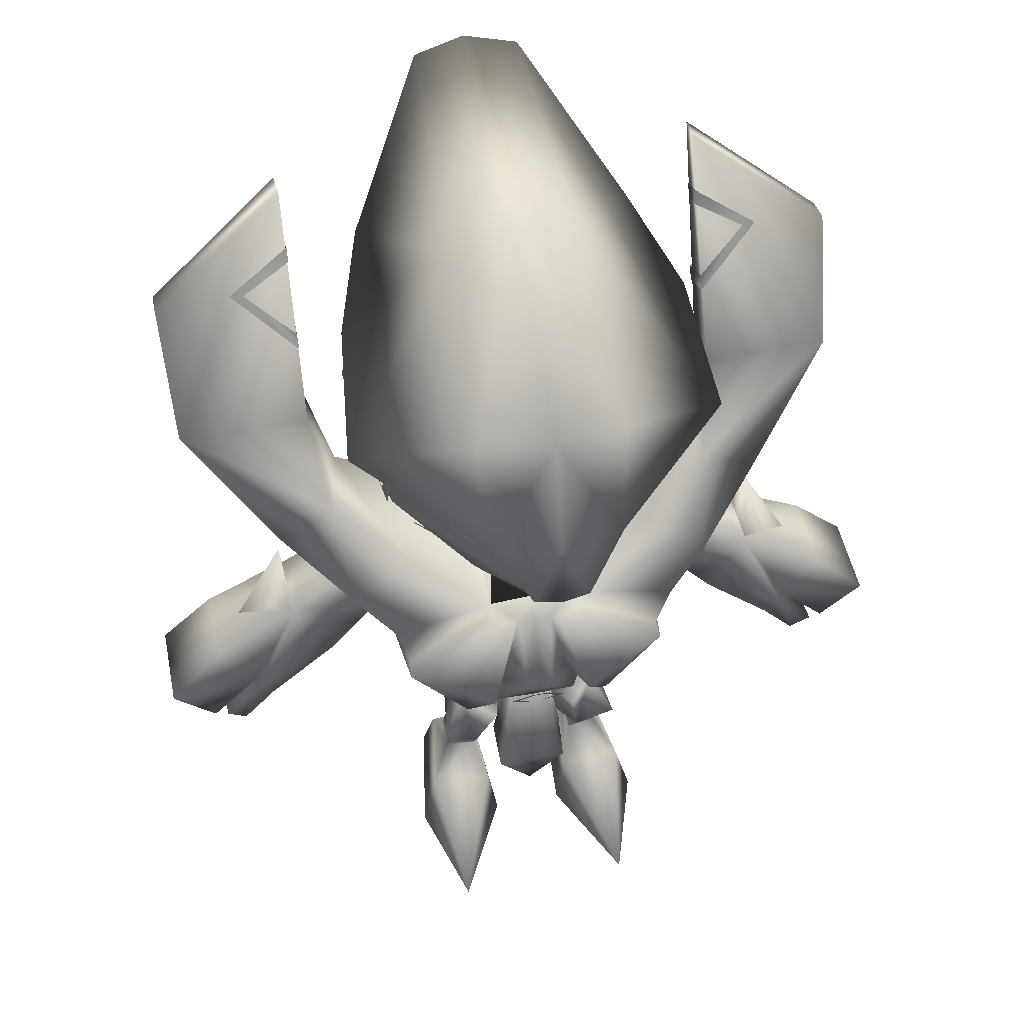
<metadata>
{"format":"obj","ext":"obj","renderer":"f3d","projection":"perspective","resolution":1024,"background":"white","views":[{"elev":50.1,"azim":-11.6,"up":"+Y"}]}
</metadata>
<code>
v 0.2286 0.8644 -0.09746
v 0.2821 0.8322 -0.08717
v 0.297 0.8317 -0.09003
v 0.229 0.879 -0.1045
v 0.2305 0.862 -0.1364
v 0.2299 0.8463 -0.1298
v 0.2832 0.814 -0.1236
v 0.298 0.8145 -0.1246
v 0.2299 0.789 -0.06123
v 0.2295 0.7737 -0.0527
v 0.2282 0.7537 -0.09198
v 0.2283 0.7701 -0.09784
v -0.228 0.8647 -0.09746
v -0.2284 0.8793 -0.1045
v -0.2965 0.832 -0.09004
v -0.2816 0.8325 -0.08717
v -0.2299 0.8622 -0.1364
v -0.2293 0.8466 -0.1298
v -0.2826 0.8143 -0.1236
v -0.2975 0.8148 -0.1246
v -0.229 0.774 -0.0527
v -0.2294 0.7893 -0.06123
v -0.2277 0.7539 -0.09198
v -0.2278 0.7704 -0.09785
v 0.03277 0.3265 0.1515
v 0.02455 0.3272 0.1522
v 0.00834 0.3095 0.1428
v 0.01647 0.3097 0.1428
v 0.007574 0.3544 0.1667
v 0.0104 0.3618 0.1709
v -0.01037 0.3618 0.1709
v -0.007553 0.3544 0.1667
v -0.03278 0.3265 0.1515
v -0.02456 0.3273 0.1522
v -0.00837 0.3095 0.1428
v -0.0165 0.3097 0.1428
v 0.04591 0.8637 -0.1489
v 0.05795 0.8729 -0.1411
v 0.07795 0.8173 -0.1641
v 0.06373 0.8183 -0.1689
v 0.05927 0.7741 -0.1699
v 0.03947 0.7683 -0.175
v 0.1399 0.7232 -0.1381
v 0.1397 0.7098 -0.1356
v 0.04675 0.6488 0.1981
v 0.04695 0.6439 0.1945
v 0.1555 0.704 0.1009
v 0.1552 0.7134 0.1015
v 0.1593 0.714 0.08578
v 0.1899 0.7789 -0.000258
v 0.1838 0.7763 0.01666
v 0.1894 0.786 0.00149
v 0.1233 0.8682 -0.1156
v 0.1281 0.8666 -0.09784
v 0.1589 0.6527 0.08286
v 0.1627 0.6671 0.07386
v 0.1775 0.6891 -0.005276
v 0.1795 0.7017 -0.004587
v 0.05654 0.649 0.1873
v 0.04716 0.6436 0.1946
v 0.09255 0.6351 0.1453
v 0.107 0.6397 0.133
v 0.1281 0.6084 0.08464
v 0.1334 0.6157 0.08438
v 0.03832 0.6184 -0.1056
v 0.05604 0.554 -0.06163
v 0.04287 0.5567 -0.0665
v 0.029 0.6072 -0.1011
v 0.00016 0.6184 -0.1177
v 0.000154 0.6072 -0.1099
v -0.02869 0.6072 -0.1011
v -0.038 0.6184 -0.1056
v -0.04262 0.5567 -0.0665
v -0.0558 0.554 -0.06163
v 0.0003 0.8667 -0.1644
v 0.000305 0.8763 -0.1584
v -0.04531 0.8637 -0.1489
v -0.05735 0.873 -0.1411
v -0.06318 0.8184 -0.1689
v -0.0774 0.8174 -0.1641
v -0.05878 0.7742 -0.1699
v -0.03898 0.7683 -0.175
v -0.1394 0.7234 -0.1381
v -0.1392 0.71 -0.1356
v -0.0464 0.6489 0.1981
v -0.1547 0.7135 0.1015
v -0.1551 0.7042 0.1009
v -0.04661 0.644 0.1945
v -0.1588 0.7141 0.08578
v -0.1894 0.7791 -0.000258
v -0.1833 0.7765 0.01666
v -0.1888 0.7862 0.001489
v -0.1227 0.8683 -0.1156
v -0.1275 0.8667 -0.09784
v -0.1623 0.6672 0.07386
v -0.1585 0.6528 0.08286
v -0.1771 0.6893 -0.005276
v -0.1791 0.7019 -0.004589
v -0.05619 0.649 0.1873
v -0.1067 0.6398 0.133
v -0.09221 0.6352 0.1453
v -0.04681 0.6436 0.1946
v -0.1278 0.6085 0.08464
v -0.1331 0.6158 0.08437
v -0.02444 0.4541 0.07718
v 0.02561 0.4541 0.07718
v 0.03106 0.572 0.04118
v -0.02974 0.5721 0.04118
v 0.0372 0.5803 -0.01962
v 0.03075 0.4615 0.01686
v -0.03587 0.5803 -0.01962
v -0.02957 0.4615 0.01685
v 0.04026 0.1584 0.1265
v -0.0403 0.1584 0.1265
v -1.9e-05 0.1005 0.1143
v -0.01846 0.2858 0.1129
v 0.01842 0.2858 0.1129
v 0.0422 0.1883 0.08821
v 0.0236 0.2949 0.09087
v -0.02363 0.2949 0.09087
v -0.04224 0.1883 0.08821
v -1.9e-05 0.1514 0.08036
v 0.02745 0.2931 -0.03136
v 0.03777 0.1829 -0.04108
v -0.03781 0.1829 -0.04108
v -0.02748 0.2931 -0.03136
v 0.03297 0.2967 -0.01103
v 0.04537 0.1543 -0.01548
v -0.04541 0.1543 -0.01548
v -0.03301 0.2967 -0.01172
v 7.1e-05 0.4609 -0.0526
v 0.04174 0.3728 -0.0484
v 2e-05 0.3703 -0.03943
v 0.01225 0.4609 -0.05228
v 7.6e-05 0.4706 0.1059
v 7e-05 0.461 0.1299
v 0.04745 0.4693 0.1076
v 0.2051 0.4993 0.04994
v 0.2736 0.4496 0.05691
v 0.2501 0.4623 -0.02319
v 0.2037 0.4994 -0.01793
v 0.2795 0.5674 0.04268
v 0.2 0.5023 0.04861
v 0.2001 0.5017 -0.01665
v 0.2795 0.5669 -0.03562
v 0.2054 0.5222 0.1157
v 0.1699 0.457 0.06308
v 0.1626 0.477 0.1371
v 0.1904 0.5108 -0.05724
v 0.1471 0.4485 -0.07471
v 0.01961 0.4609 0.1318
v 0.03728 0.3651 0.1319
v 0.05702 0.3763 0.1837
v 0.02533 0.4651 0.1398
v 0.151 0.4037 0.146
v 0.05687 0.4671 0.1264
v 0.02463 0.4704 -0.04586
v 0.0906 0.4076 -0.06036
v 0.04678 0.3752 -0.06334
v 0.1489 0.4088 0.1287
v 0.1408 0.5618 0.09442
v 0.217 0.6066 0.04427
v 0.375 0.6845 -0.02919
v 0.2308 0.6961 -0.01735
v 0.2297 0.9347 -0.1318
v 0.3796 0.82 -0.09607
v 0.3796 0.8115 -0.1273
v 0.2314 0.9273 -0.1644
v 0.375 0.6788 -0.07267
v 0.1251 0.5565 -0.04122
v 0.2031 0.6106 -0.03231
v 0.2289 0.6892 -0.06137
v -0.0417 0.3728 -0.0484
v -0.01211 0.4609 -0.05228
v -0.01946 0.461 0.1318
v -0.2049 0.4996 0.04994
v -0.25 0.4626 -0.02319
v -0.2735 0.4499 0.05691
v -0.2035 0.4996 -0.01793
v -0.1998 0.5025 0.04861
v -0.1999 0.5019 -0.01665
v -0.1698 0.4572 0.06308
v -0.2793 0.5677 0.04268
v -0.2793 0.5673 -0.03562
v -0.2052 0.5224 0.1157
v -0.1625 0.4772 0.1371
v -0.1902 0.511 -0.05724
v -0.1692 0.4528 -0.03169
v -0.1469 0.4487 -0.07471
v -0.05697 0.3764 0.1837
v -0.03724 0.3651 0.1319
v -0.02518 0.4652 0.1398
v -0.1509 0.4039 0.146
v -0.05672 0.4671 0.1264
v -0.04673 0.3752 -0.06334
v -0.09052 0.4077 -0.06036
v -0.02448 0.4704 -0.04586
v -0.0473 0.4693 0.1076
v -0.1489 0.409 0.1287
v -0.1405 0.5619 0.09442
v -0.2167 0.6068 0.04426
v -0.3746 0.6849 -0.02919
v -0.2304 0.6964 -0.01735
v -0.229 0.935 -0.1318
v -0.379 0.8204 -0.09607
v -0.2308 0.9276 -0.1644
v -0.379 0.8119 -0.1273
v -0.3747 0.6792 -0.07267
v -0.1249 0.5566 -0.04122
v -0.2028 0.6108 -0.03231
v -0.2285 0.6895 -0.06137
v 0.2775 0.4465 0.05102
v 0.3412 0.4052 0.01576
v 0.2824 0.5138 0.01226
v 0.2773 0.443 -0.02006
v -0.2774 0.4468 0.05102
v -0.2822 0.5141 0.01226
v -0.3411 0.4056 0.01576
v -0.2772 0.4433 -0.02006
v 0.08443 0.3355 -0.02856
v -6e-06 0.3324 -0.02969
v 0.05458 0.5463 -0.117
v 0.000122 0.5516 -0.135
v 0.06089 0.297 0.06481
v 0.0704 0.3177 0.06425
v 0.06162 0.3227 0.1153
v 0.05106 0.3006 0.125
v 0.01456 0.3751 0.1704
v -2e-05 0.2993 0.1255
v -1.9e-05 0.2952 0.08971
v 2.2e-05 0.3756 0.171
v 0.3114 0.3072 -0.03329
v 0.3106 0.3078 0.06417
v 0.2339 0.3839 0.06834
v 0.2345 0.377 -0.03225
v 0.2112 0.398 -0.03551
v 0.1693 0.4526 -0.03169
v 0.3479 0.2655 -0.03405
v 0.3479 0.2656 0.06449
v 0.37 0.2859 0.07057
v 0.3627 0.2867 -0.03531
v 0.3272 0.3324 0.07251
v 0.2734 0.4459 -0.02473
v 0.3709 0.391 -0.02787
v 0.3338 0.3408 -0.03833
v 0.3702 0.3914 0.06066
v 0.4308 0.3355 -0.02656
v 0.3841 0.2866 -0.03154
v 0.4308 0.3356 0.07128
v 0.3841 0.2866 0.06815
v 0.3293 0.3339 -0.04099
v 0.3333 0.3418 0.06943
v 0.1592 0.3988 0.06842
v 0.1542 0.3972 -0.03203
v 0.09201 0.4099 -0.04599
v 0.09233 0.1648 0.01752
v 0.09356 0.2004 -0.01831
v 0.09528 0.2325 0.01489
v 0.09643 0.237 0.06337
v 0.09799 0.1667 0.06277
v 0.1016 0.1674 0.07322
v 0.1074 0.2129 0.11
v 0.06567 0.1673 0.08984
v 0.06095 0.1666 0.06945
v 0.03932 0.1886 0.07334
v 0.03943 0.1878 0.00149
v 0.06289 0.1649 0.02021
v -1.9e-05 0.2048 0.07389
v -1.9e-05 0.2039 0.002136
v 0.1144 0.3153 -0.01719
v 0.1185 0.3157 0.006557
v 0.1194 0.2849 0.006371
v 0.1117 0.2851 -0.01461
v 0.04987 0.297 -0.004355
v 0.03492 0.2363 -0.01248
v -1.9e-05 0.2363 -0.02057
v -1.9e-05 0.297 -0.0124
v 0.07465 0.251 -0.000146
v 0.08172 0.2585 0.08459
v 0.03479 0.2363 0.07723
v -1.9e-05 0.2363 0.08299
v 0.1152 0.02055 -0.02914
v 0.04954 0.0205 -0.02683
v 0.05612 0.09129 -0.009573
v 0.1056 0.09203 -0.004721
v 0.09766 0.1144 0.01778
v 0.0629 0.1144 0.01976
v 0.1209 0.08181 0.08716
v 0.1377 0.02085 0.09729
v 0.1004 0 0.2084
v 0.05045 0.08131 0.09084
v 0.06359 0.1139 0.05704
v 0.09738 0.1137 0.05103
v 0.0401 0.01985 0.09901
v 0.09547 0.1539 0.06572
v 0.09404 0.1391 0.06511
v 0.09293 0.1395 0.02253
v 0.06302 0.1385 0.07024
v 0.06198 0.1538 0.07168
v 0.06461 0.1388 0.02613
v 0.0903 0.3202 0.07536
v 0.0957 0.3383 -0.03155
v 0.08502 0.3258 0.1509
v 0.04804 0.2847 0.1396
v 0.05578 0.2628 -0.05315
v -0.08444 0.3356 -0.02857
v -0.05434 0.5463 -0.117
v -0.06093 0.297 0.06481
v -0.06164 0.3227 0.1153
v -0.07043 0.3177 0.06424
v -0.0511 0.3006 0.125
v -0.01452 0.3751 0.1704
v -0.3114 0.3076 -0.03329
v -0.2344 0.3773 -0.03225
v -0.2338 0.3842 0.06834
v -0.3106 0.3081 0.06417
v -0.2112 0.3983 -0.03551
v -0.348 0.2659 -0.03405
v -0.348 0.266 0.06449
v -0.37 0.2863 0.07057
v -0.3628 0.2871 -0.03531
v -0.3272 0.3327 0.07251
v -0.3333 0.3422 0.06943
v -0.3701 0.3918 0.06066
v -0.3708 0.3914 -0.02788
v -0.2733 0.4462 -0.02473
v -0.3338 0.3411 -0.03834
v -0.4308 0.336 0.07128
v -0.4308 0.336 -0.02656
v -0.3841 0.287 -0.03154
v -0.3841 0.287 0.06815
v -0.3293 0.3343 -0.04099
v -0.1591 0.399 0.06842
v -0.1541 0.3974 -0.03203
v -0.09193 0.41 -0.04599
v -0.09236 0.1648 0.01752
v -0.09531 0.2325 0.01489
v -0.0936 0.2004 -0.01831
v -0.09647 0.237 0.06337
v -0.09803 0.1667 0.06277
v -0.1017 0.1674 0.07322
v -0.1074 0.2129 0.11
v -0.08176 0.2585 0.08459
v -0.06571 0.1673 0.08984
v -0.06099 0.1666 0.06945
v -0.06292 0.1649 0.02021
v -0.03947 0.1878 0.00149
v -0.03936 0.1886 0.07334
v -0.1144 0.3153 -0.01719
v -0.1117 0.2851 -0.01461
v -0.1194 0.2849 0.006371
v -0.1185 0.3157 0.006557
v -0.04991 0.297 -0.004355
v -0.03496 0.2363 -0.01248
v -0.07469 0.251 -0.000146
v -0.03483 0.2363 0.07723
v -0.1152 0.02055 -0.02914
v -0.1057 0.09203 -0.004721
v -0.05616 0.09129 -0.009573
v -0.04958 0.0205 -0.02683
v -0.0977 0.1144 0.01778
v -0.06294 0.1144 0.01976
v -0.121 0.08181 0.08716
v -0.1378 0.02085 0.09729
v -0.1004 0 0.2084
v -0.05049 0.08131 0.09084
v -0.06363 0.1139 0.05704
v -0.09742 0.1137 0.05103
v -0.04014 0.01985 0.09901
v -0.09551 0.1539 0.06572
v -0.09297 0.1395 0.02253
v -0.09408 0.1391 0.06511
v -0.06306 0.1385 0.07024
v -0.06202 0.1538 0.07168
v -0.06465 0.1388 0.02613
v -0.09571 0.3384 -0.03155
v -0.09033 0.3203 0.07536
v -0.08504 0.3259 0.1509
v -0.04808 0.2847 0.1396
v -0.05582 0.2628 -0.05315
v 0.000153 0.6079 0.2016
v 0.03109 0.6142 0.2007
v 0.03477 0.6651 0.2037
v 0.000184 0.6639 0.211
v 9.7e-05 0.5088 0.1402
v 0.06284 0.5205 0.0877
v 0.1539 0.6527 0.08286
v 0.1752 0.6851 -0.005164
v 0.07129 0.5377 0.02082
v 0.05749 0.5541 -0.06033
v 0.1388 0.7099 -0.1345
v 0.000218 0.7224 -0.1875
v 0.000128 0.563 -0.08
v 0.1897 0.7789 -0.000258
v 0.1413 0.8131 -0.1425
v 0.000275 0.8225 -0.1906
v 0.1489 0.7673 0.1143
v 0.06953 0.7242 0.1859
v 0.1686 0.8483 0.009481
v 0.1211 0.8683 -0.1175
v 0.000305 0.8763 -0.1584
v 0.05769 0.9953 -0.2554
v 0.000375 1 -0.2722
v -0.05695 0.9954 -0.2554
v -0.1205 0.8684 -0.1175
v -0.1407 0.8133 -0.1425
v -0.168 0.8484 0.00948
v -0.1892 0.7792 -0.000258
v -0.1384 0.71 -0.1345
v -0.1748 0.6853 -0.005166
v -0.05724 0.5541 -0.06033
v -0.07107 0.5378 0.02082
v -0.06263 0.5206 0.0877
v -0.1535 0.6528 0.08286
v -0.03078 0.6142 0.2007
v -0.0344 0.6651 0.2037
v -0.1484 0.7674 0.1143
v -0.06909 0.7242 0.1859
v 0.2037 0.7845 0.1295
v 0.07958 0.8542 0.2018
v 0.07154 0.7345 0.2398
v 0.07019 0.956 0.01422
v 0.188 0.8549 0.01096
v 0.000355 0.9668 0.01383
v 0.0003 0.8684 0.2245
v 0.000225 0.7368 0.2577
v 0.0308 0.67 0.2664
v 0.000187 0.6697 0.2722
v 0.152 0.8782 -0.1149
v -0.03043 0.6701 0.2664
v -0.07109 0.7346 0.2398
v -0.2032 0.7847 0.1295
v -0.1874 0.8552 0.01096
v -0.1513 0.8783 -0.1149
v -0.079 0.8543 0.2018
v -0.06949 0.956 0.01421
g 7582_t.obj/AnonymousMesh0
f 1 2 3
f 1 3 4
f 1 4 5
f 1 5 6
f 5 7 6
f 5 8 7
f 2 9 10
f 2 10 3
f 11 10 9
f 12 8 11
f 12 7 8
f 11 9 12
f 13 14 15
f 13 15 16
f 13 17 14
f 13 18 17
f 17 18 19
f 17 19 20
f 16 15 21
f 16 21 22
f 23 22 21
f 24 20 19
f 23 24 22
f 24 23 20
f 25 26 27
f 25 27 28
f 25 29 26
f 25 30 29
f 30 31 32
f 30 32 29
f 33 32 31
f 33 34 32
f 33 35 34
f 33 36 35
f 37 38 39
f 37 39 40
f 40 39 41
f 40 41 42
f 42 41 43
f 42 43 44
f 45 46 47
f 45 47 48
f 48 47 49
f 48 49 50
f 48 50 51
f 50 52 51
f 52 50 53
f 52 53 54
f 49 47 55
f 49 55 56
f 56 55 57
f 56 57 58
f 58 57 44
f 58 44 43
f 59 60 61
f 59 61 62
f 62 61 63
f 62 63 64
f 65 66 67
f 65 67 68
f 69 65 68
f 69 68 70
f 71 69 70
f 71 72 69
f 72 71 73
f 72 73 74
f 37 75 76
f 37 76 38
f 77 76 75
f 77 78 76
f 77 79 80
f 77 80 78
f 79 81 80
f 79 82 81
f 82 83 81
f 82 84 83
f 85 86 87
f 85 87 88
f 86 89 87
f 86 90 89
f 86 91 90
f 90 91 92
f 92 93 90
f 92 94 93
f 89 95 96
f 89 96 87
f 95 97 96
f 95 98 97
f 98 84 97
f 98 83 84
f 99 100 101
f 99 101 102
f 100 103 101
f 100 104 103
f 105 106 107
f 105 107 108
f 106 109 107
f 106 110 109
f 110 111 109
f 110 112 111
f 112 105 108
f 112 108 111
f 113 114 115
f 113 116 114
f 113 117 116
f 118 119 117
f 118 117 113
f 119 120 116
f 119 116 117
f 120 121 114
f 120 114 116
f 121 122 115
f 121 115 114
f 122 118 113
f 122 113 115
f 123 124 125
f 123 125 126
f 127 128 124
f 127 124 123
f 128 129 125
f 128 125 124
f 129 130 126
f 129 126 125
f 130 127 123
f 130 123 126
f 120 121 118
f 119 120 118
f 118 122 121
f 129 130 127
f 127 129 128
f 131 132 133
f 131 134 132
f 151 135 136
f 151 137 135
f 138 139 140
f 138 140 141
f 142 143 144
f 142 144 145
f 142 146 143
f 146 147 143
f 146 148 147
f 149 144 237
f 145 144 149
f 149 237 150
f 151 152 153
f 151 153 154
f 154 153 155
f 154 155 156
f 137 154 156
f 137 151 154
f 134 157 158
f 134 158 159
f 134 159 132
f 137 157 222
f 137 160 148
f 137 148 146
f 137 146 161
f 146 162 161
f 146 142 162
f 162 142 163
f 162 163 164
f 163 165 164
f 163 166 165
f 141 143 138
f 138 143 147
f 141 144 143
f 165 166 167
f 165 167 168
f 169 167 166
f 169 166 163
f 142 169 163
f 142 145 169
f 137 161 170
f 137 170 157
f 161 171 170
f 161 162 171
f 145 171 172
f 145 172 169
f 149 171 145
f 149 170 171
f 157 170 149
f 157 149 150
f 172 167 169
f 172 168 167
f 171 162 164
f 171 164 172
f 164 168 172
f 164 165 168
f 131 133 173
f 131 173 174
f 175 136 135
f 175 135 198
f 176 177 178
f 176 179 177
f 179 180 181
f 179 176 180
f 176 182 180
f 183 184 181
f 183 181 180
f 183 180 185
f 185 180 182
f 185 182 186
f 184 187 181
f 187 188 181
f 187 189 188
f 175 190 191
f 192 193 190
f 175 192 190
f 192 194 193
f 198 194 192
f 198 192 175
f 174 173 195
f 174 195 196
f 174 196 197
f 198 307 197
f 198 186 199
f 198 185 186
f 198 200 185
f 185 200 201
f 185 201 183
f 201 202 183
f 201 203 202
f 202 203 204
f 202 204 205
f 204 206 207
f 204 207 205
f 208 205 207
f 208 202 205
f 183 202 208
f 183 208 184
f 198 197 209
f 198 209 200
f 200 209 210
f 200 210 201
f 184 208 211
f 184 211 210
f 187 184 210
f 187 210 209
f 197 187 209
f 197 189 187
f 211 208 207
f 211 207 206
f 210 211 203
f 210 203 201
f 203 211 206
f 203 206 204
f 212 213 214
f 215 212 214
f 216 217 218
f 219 217 216
f 133 132 220
f 133 220 221
f 222 134 131
f 222 131 223
f 224 225 226
f 224 226 227
f 228 227 226
f 228 226 152
f 224 227 229
f 228 229 227
f 224 229 230
f 228 231 229
f 228 136 231
f 228 151 136
f 228 152 151
f 232 233 234
f 232 234 235
f 234 236 235
f 234 237 236
f 234 147 237
f 233 232 238
f 233 238 239
f 240 239 238
f 240 238 241
f 233 242 234
f 242 233 239
f 242 239 240
f 139 147 234
f 139 234 242
f 139 138 147
f 139 243 140
f 236 141 140
f 236 237 141
f 235 140 243
f 235 236 140
f 139 244 243
f 245 235 243
f 244 245 243
f 139 246 244
f 247 245 244
f 247 248 245
f 244 249 247
f 244 246 249
f 249 248 247
f 249 250 248
f 245 251 235
f 251 232 235
f 251 238 232
f 251 241 238
f 252 246 139
f 249 246 252
f 139 242 252
f 249 252 250
f 148 253 147
f 147 253 254
f 147 254 237
f 148 160 253
f 150 237 254
f 150 254 255
f 256 257 258
f 259 256 258
f 259 260 256
f 259 261 260
f 259 262 261
f 259 279 262
f 257 278 258
f 264 260 261
f 264 261 263
f 279 263 262
f 262 263 261
f 264 265 266
f 264 266 267
f 266 265 268
f 266 268 269
f 270 271 272
f 270 272 273
f 274 275 276
f 274 276 277
f 275 274 278
f 274 279 278
f 274 224 279
f 275 269 276
f 275 266 269
f 279 224 280
f 280 224 230
f 280 230 281
f 265 280 281
f 265 281 268
f 282 283 284
f 282 284 285
f 284 286 285
f 284 287 286
f 288 282 285
f 288 289 282
f 288 290 289
f 288 291 290
f 288 292 291
f 293 288 285
f 293 285 286
f 288 293 292
f 294 290 291
f 284 294 291
f 284 283 294
f 287 291 292
f 287 284 291
f 282 289 294
f 282 294 283
f 289 290 294
f 295 296 297
f 298 296 295
f 298 295 299
f 296 286 297
f 296 293 286
f 293 296 298
f 293 298 292
f 297 260 295
f 297 256 260
f 295 260 264
f 295 264 299
f 264 267 300
f 264 300 299
f 300 298 299
f 298 287 292
f 298 300 287
f 254 253 301
f 254 301 302
f 253 303 301
f 253 155 303
f 253 160 155
f 152 226 303
f 152 303 153
f 160 156 155
f 160 137 156
f 132 302 220
f 132 159 302
f 254 302 159
f 254 159 158
f 254 158 255
f 255 158 157
f 137 135 223
f 223 137 222
f 222 157 134
f 250 252 245
f 250 245 248
f 252 251 245
f 252 242 251
f 242 241 251
f 242 240 241
f 265 264 263
f 280 265 263
f 263 279 304
f 304 280 263
f 280 304 279
f 237 144 141
f 150 255 157
f 258 278 270
f 259 258 273
f 258 270 273
f 259 273 272
f 279 259 272
f 279 272 271
f 278 279 271
f 278 271 270
f 300 256 297
f 300 267 256
f 287 300 297
f 287 297 286
f 257 267 278
f 257 256 267
f 267 266 275
f 275 278 305
f 278 267 305
f 267 275 305
f 133 221 306
f 133 306 173
f 307 131 174
f 307 223 131
f 308 230 229
f 308 309 310
f 308 311 309
f 308 229 311
f 312 311 229
f 312 229 231
f 312 309 311
f 312 231 136
f 312 191 309
f 312 136 175
f 312 175 191
f 313 314 315
f 313 315 316
f 315 314 317
f 315 317 188
f 315 188 182
f 316 318 313
f 316 319 318
f 320 318 319
f 320 321 318
f 316 315 322
f 322 319 316
f 322 320 319
f 178 315 182
f 178 322 315
f 178 323 322
f 323 178 324
f 178 325 324
f 178 326 325
f 325 326 327
f 178 177 326
f 178 182 176
f 317 177 179
f 317 179 188
f 314 326 177
f 314 177 317
f 327 326 314
f 325 328 324
f 328 323 324
f 325 329 328
f 329 325 327
f 329 327 330
f 328 329 330
f 328 330 331
f 327 314 332
f 332 314 313
f 332 313 318
f 332 318 321
f 188 179 181
f 186 182 333
f 182 334 333
f 182 188 334
f 186 333 199
f 189 334 188
f 189 335 334
f 336 337 338
f 339 337 336
f 339 336 340
f 339 340 341
f 339 341 342
f 339 342 343
f 338 337 355
f 343 342 344
f 345 344 341
f 342 341 344
f 345 341 340
f 345 346 347
f 347 269 268
f 347 268 348
f 345 347 348
f 349 350 351
f 349 351 352
f 353 277 276
f 353 276 354
f 354 276 269
f 354 355 353
f 353 355 343
f 353 343 308
f 354 269 347
f 356 230 308
f 343 356 308
f 356 281 230
f 348 268 281
f 348 281 356
f 357 358 359
f 357 359 360
f 359 358 361
f 359 361 362
f 363 358 357
f 363 357 364
f 363 364 365
f 363 365 366
f 363 366 367
f 363 367 368
f 368 361 358
f 368 358 363
f 369 366 365
f 359 366 369
f 359 369 360
f 362 366 359
f 362 367 366
f 357 360 369
f 357 369 364
f 364 369 365
f 370 371 372
f 373 370 372
f 373 374 370
f 372 371 361
f 372 361 368
f 368 373 372
f 368 367 373
f 371 370 340
f 371 340 336
f 370 374 345
f 370 345 340
f 375 374 373
f 345 374 375
f 345 375 346
f 373 367 362
f 373 362 375
f 334 376 377
f 334 377 333
f 333 377 378
f 333 378 193
f 333 193 199
f 191 378 309
f 191 190 378
f 199 193 194
f 199 194 198
f 173 306 376
f 334 195 376
f 173 376 195
f 334 196 195
f 334 335 196
f 335 197 196
f 135 198 223
f 223 307 198
f 307 174 197
f 328 331 323
f 331 330 327
f 331 327 323
f 323 327 332
f 323 332 322
f 322 332 321
f 322 321 320
f 348 344 345
f 356 344 348
f 344 379 343
f 379 344 356
f 356 343 379
f 189 197 335
f 337 350 349
f 337 349 355
f 339 350 337
f 339 351 350
f 343 351 339
f 343 352 351
f 355 349 352
f 355 352 343
f 375 371 336
f 362 371 375
f 362 361 371
f 375 336 346
f 338 355 346
f 338 346 336
f 346 354 347
f 354 380 355
f 355 380 346
f 346 380 354
f 213 215 214
f 218 217 219
f 220 277 221
f 220 274 277
f 225 274 220
f 225 224 274
f 226 301 303
f 303 155 153
f 226 225 301
f 220 302 301
f 220 301 225
f 306 221 277
f 306 277 353
f 310 306 353
f 310 353 308
f 309 378 377
f 378 190 193
f 309 377 310
f 306 377 376
f 306 310 377
f 381 382 383
f 381 383 384
f 385 382 381
f 385 386 382
f 387 382 386
f 388 387 386
f 388 386 389
f 388 389 390
f 388 390 391
f 390 392 391
f 390 393 392
f 394 388 391
f 394 391 395
f 396 391 392
f 396 395 391
f 382 387 397
f 397 387 388
f 397 388 394
f 382 398 383
f 382 397 398
f 399 394 395
f 397 394 399
f 399 395 400
f 395 396 401
f 395 401 400
f 402 400 401
f 402 401 403
f 404 403 401
f 404 401 405
f 406 401 396
f 406 405 401
f 407 405 406
f 407 406 408
f 408 406 409
f 396 392 409
f 396 409 406
f 408 409 410
f 411 392 393
f 410 409 411
f 411 409 392
f 410 411 412
f 410 412 413
f 410 413 414
f 385 381 415
f 414 413 415
f 385 415 413
f 381 416 415
f 381 384 416
f 417 410 414
f 417 407 408
f 417 408 410
f 415 417 414
f 415 416 418
f 415 418 417
f 419 420 421
f 419 422 420
f 419 423 422
f 420 422 424
f 421 420 425
f 420 424 425
f 424 422 402
f 424 402 403
f 421 425 426
f 427 421 426
f 427 426 428
f 429 402 422
f 429 422 423
f 399 423 419
f 399 419 397
f 423 400 429
f 400 402 429
f 423 399 400
f 421 397 419
f 421 398 397
f 383 398 421
f 383 421 427
f 383 427 428
f 383 428 384
f 416 384 428
f 416 428 430
f 416 430 431
f 416 431 418
f 431 417 418
f 407 417 432
f 431 432 417
f 407 432 433
f 433 405 407
f 433 434 405
f 405 434 404
f 424 403 404
f 390 385 393
f 389 385 390
f 386 385 389
f 431 426 425
f 432 431 435
f 431 425 435
f 435 425 424
f 424 404 436
f 432 436 433
f 432 435 436
f 434 436 404
f 434 433 436
f 435 424 436
f 430 428 426
f 430 426 431
f 411 393 385
f 412 411 385
f 413 412 385

</code>
